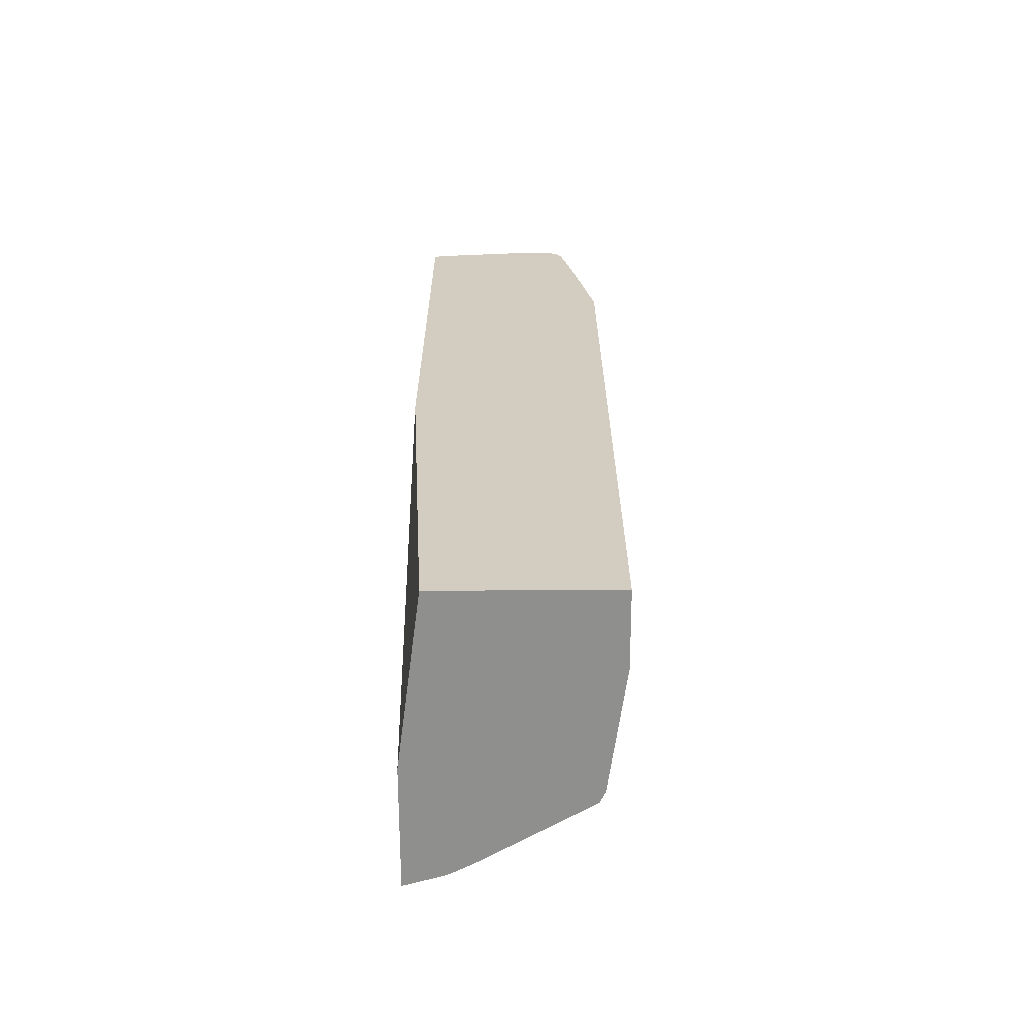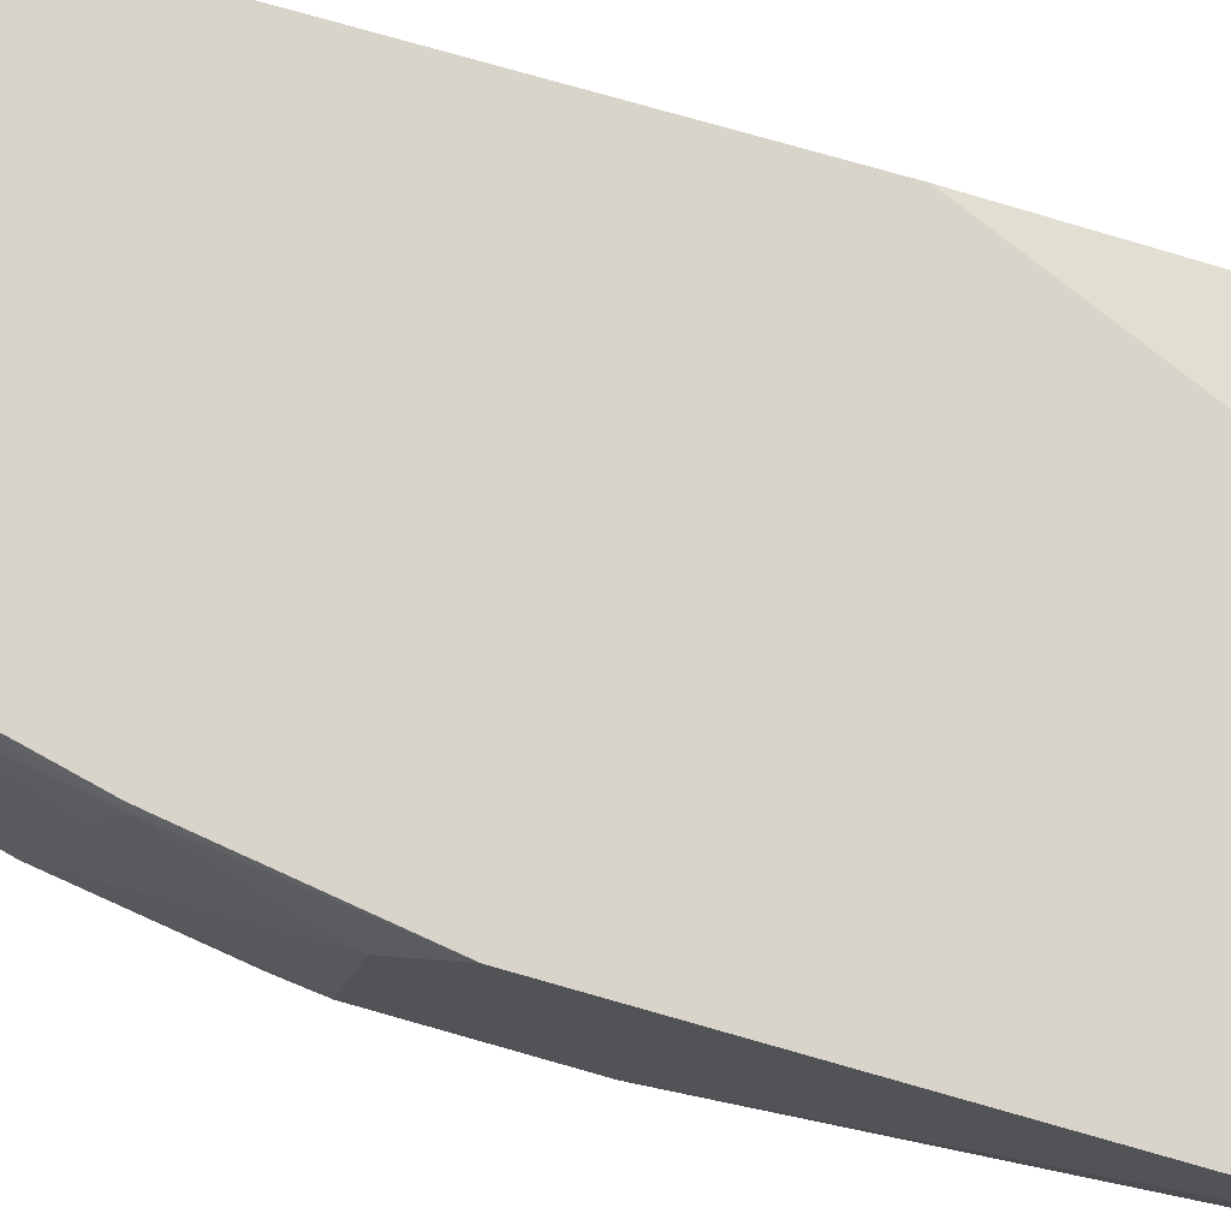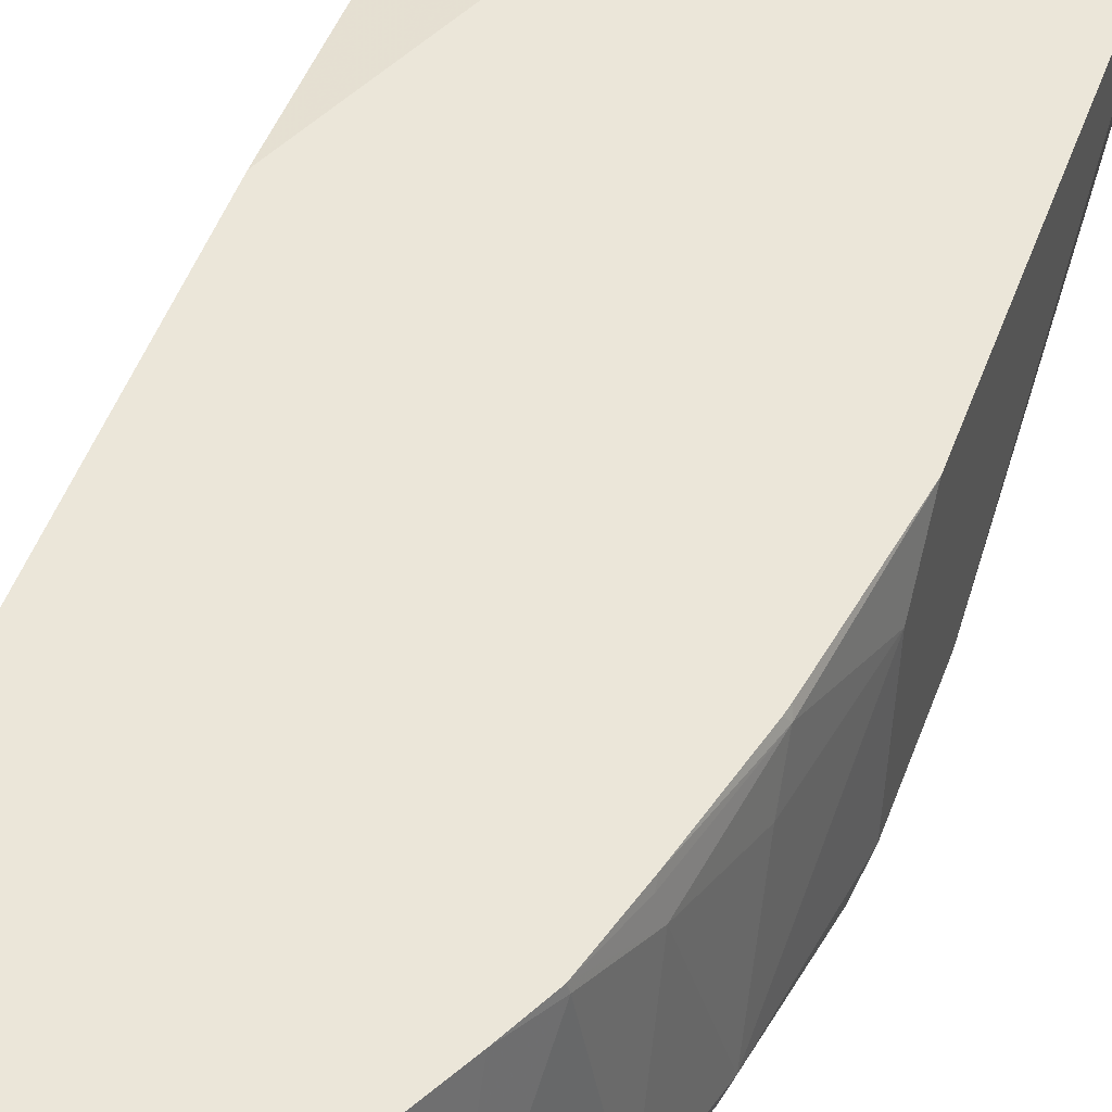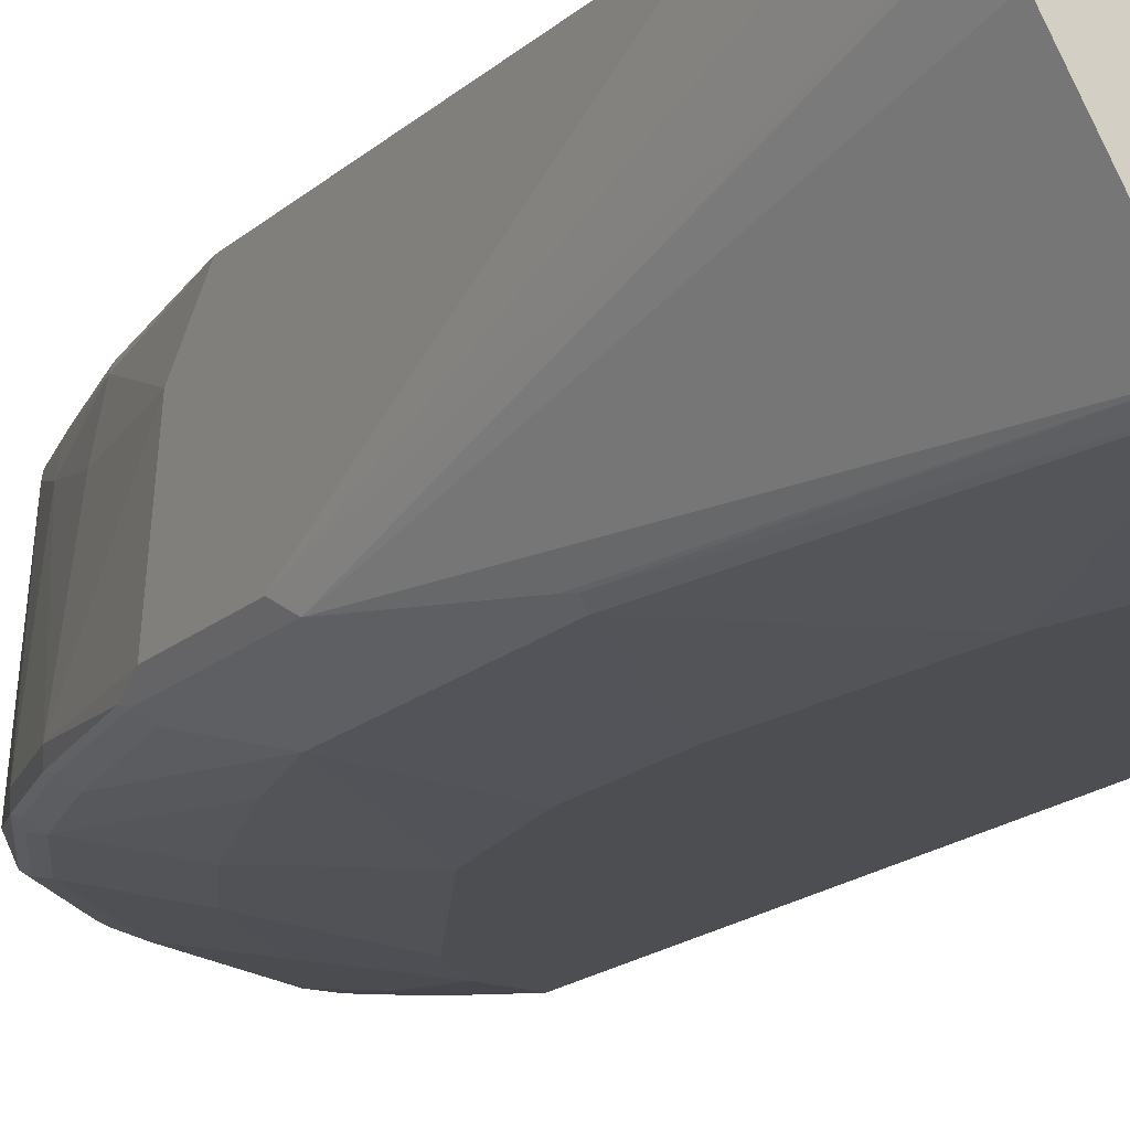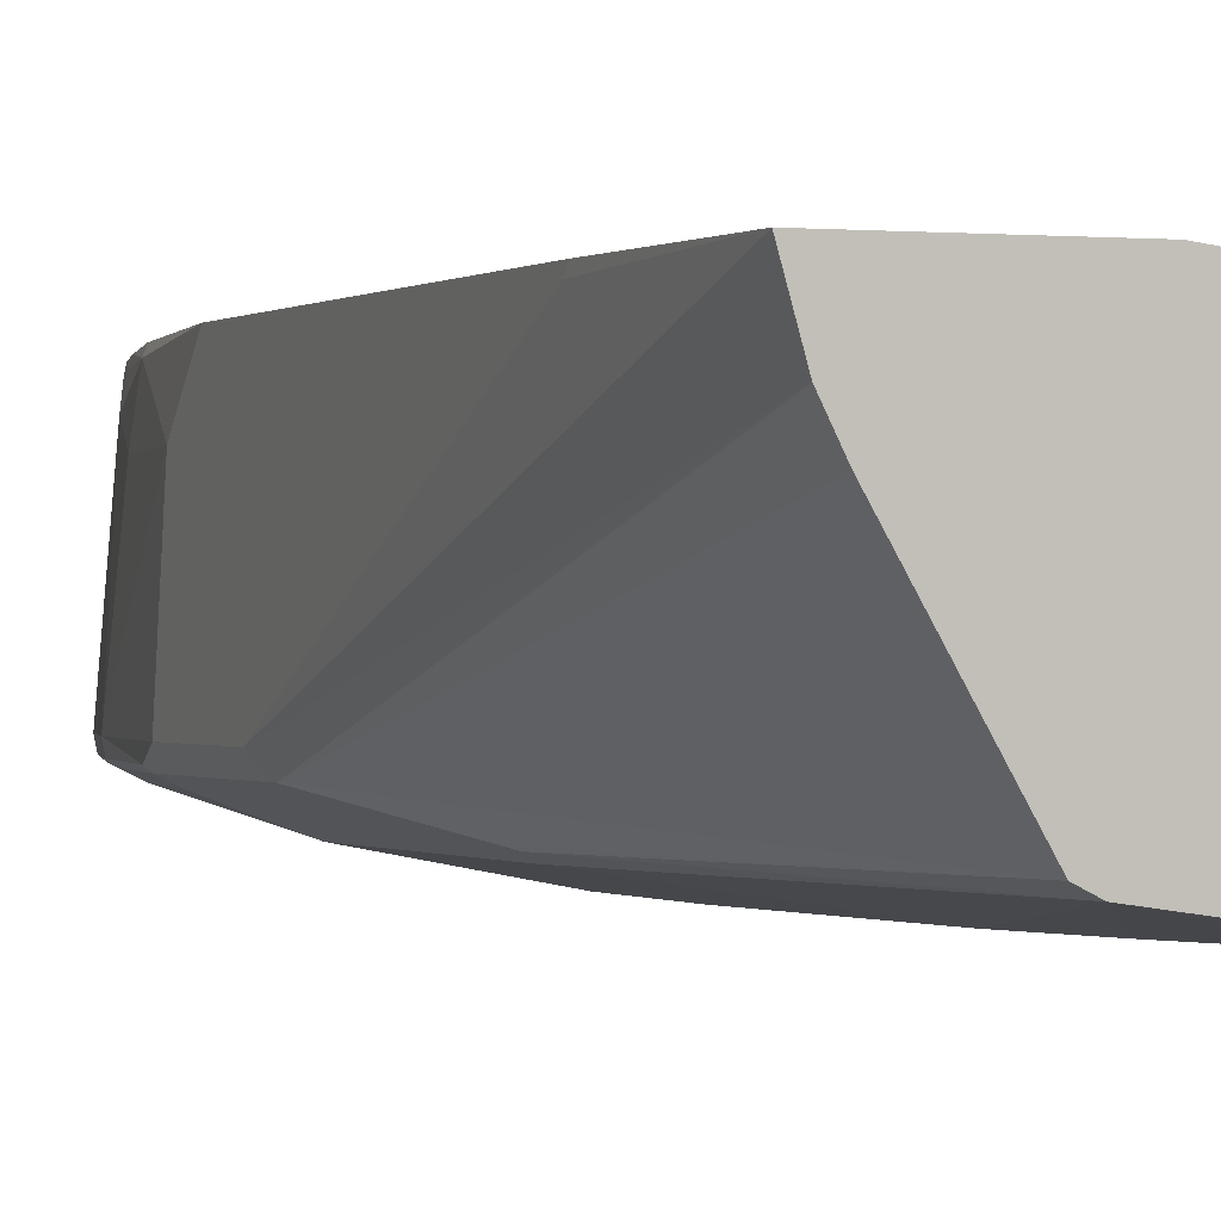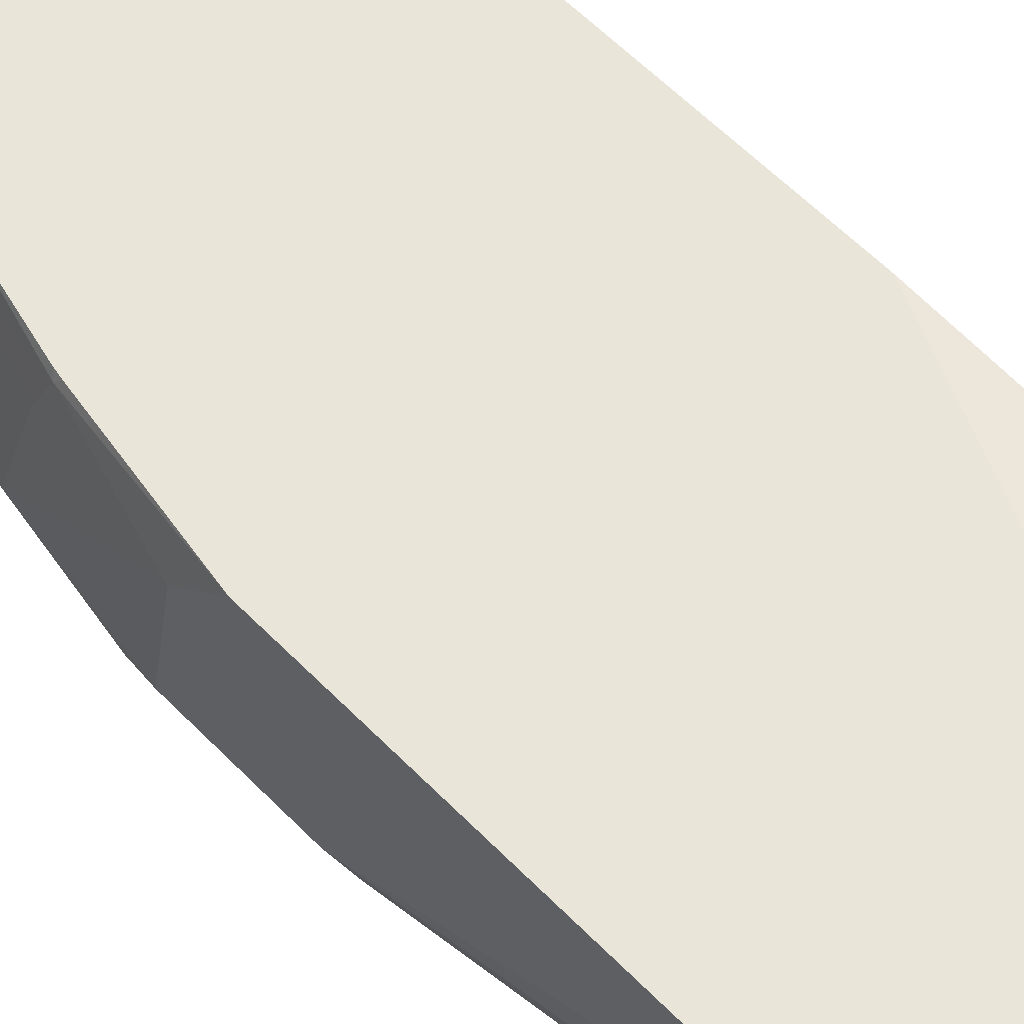
<metadata>
{"format":"obj","ext":"obj","renderer":"f3d","projection":"perspective","resolution":1024,"background":"white","views":[{"elev":-65.2,"azim":-89.8,"up":"+Z"},{"elev":75.2,"azim":106.0,"up":"+Y"},{"elev":47.2,"azim":19.0,"up":"+Y"},{"elev":-17.0,"azim":149.7,"up":"+Y"},{"elev":-0.3,"azim":158.3,"up":"+Y"},{"elev":57.8,"azim":136.7,"up":"+Y"}]}
</metadata>
<code>
v -0.02589 -0.2476 0.9491
v 8e-08 -0.2476 0.9491
v -0.02589 -0.2116 0.9491
v -0.02589 -0.2613 0.9422
v 0.06193 -0.227 0.9491
v 0.0069 -0.2613 0.9422
v 0.09287 -0.2373 0.9439
v 8e-08 -0.1032 0.9491
v -0.01373 -0.09629 0.9422
v -0.02589 -0.1084 0.9361
v -0.02589 -0.2682 0.9285
v 0.0413 -0.08253 0.9491
v 0.08942 -0.2407 0.9422
v 8e-08 -0.2682 0.9285
v 0.0413 -0.2682 0.9078
v 0.1307 -0.2613 0.8803
v 0.1341 -0.2373 0.9232
v 0.1147 -0.07574 0.9227
v 0.11 -0.07574 0.925
v 0.1032 -0.08253 0.9285
v 0.02067 -0.08253 0.9491
v 8e-08 -0.07997 0.9439
v -0.01032 -0.07739 0.9388
v -0.02589 -0.07574 0.9303
v -0.02589 -0.08446 0.9322
v -0.02589 -0.2888 0.8253
v 0.04809 -0.07574 0.9457
v 0.1307 -0.2407 0.9216
v 8e-08 -0.2888 0.8253
v 0.0413 -0.2888 0.8047
v 0.1238 -0.2682 0.8666
v 0.147 -0.2631 0.8666
v 0.1496 -0.2579 0.8769
v 0.1444 -0.227 0.9155
v 0.1307 -0.08253 0.9147
v 0.147 -0.2424 0.9078
v 0.1719 -0.227 0.8941
v 0.1284 -0.07574 0.9149
v 0.02067 -0.07574 0.9457
v 0.007806 -0.07574 0.9432
v 0.00338 -0.07574 0.9422
v 8e-08 -0.07574 0.9411
v -0.008991 -0.07574 0.9381
v -0.02589 -0.07574 0.3018
v -0.02589 -0.3095 0.7067
v 0.02067 -0.3095 0.7015
v 0.08256 -0.2888 0.784
v 0.1444 -0.2682 0.8459
v 0.2295 -0.2631 0.784
v 0.2321 -0.2579 0.7943
v 0.1513 -0.07574 0.8941
v 0.1883 -0.2424 0.8666
v 0.2011 -0.2373 0.8562
v 0.1925 -0.07574 0.8528
v 0.1787 -0.07574 -0.1843
v -0.02589 -0.1032 -0.1843
v -0.02589 -0.3095 -0.1843
v 0.06193 -0.3095 0.6602
v 0.1444 -0.2888 0.7221
v 0.2269 -0.2682 0.7634
v 0.2708 -0.2631 0.7015
v 0.2837 -0.2579 0.6912
v 0.2424 -0.2373 0.7943
v 0.1994 -0.07574 0.839
v 0.3232 -0.07574 -0.1843
v 0.06193 -0.3095 -0.1843
v 0.165 -0.2888 0.7015
v 0.1444 -0.3095 0.4951
v 0.2682 -0.2682 0.6808
v 0.282 -0.2613 0.6808
v 0.2888 -0.2476 0.6808
v 0.3043 -0.2579 0.6086
v 0.2682 -0.08253 0.7015
v 0.2476 -0.07574 0.7427
v 0.2338 -0.07574 0.7703
v 0.3095 -0.1238 -0.1843
v 0.3301 -0.07574 -0.0274
v 0.3301 -0.08253 -0.02063
v 0.3301 -0.2476 0.3302
v 0.2063 -0.2888 -0.1843
v 0.08256 -0.3095 -0.165
v 0.2063 -0.2888 0.6189
v 0.165 -0.3095 0.3714
v 0.2682 -0.2888 0.4126
v 0.2476 -0.2888 0.4951
v 0.2888 -0.2682 0.5983
v 0.3026 -0.2613 0.5983
v 0.2888 -0.1032 0.6396
v 0.3095 -0.2476 0.5983
v 0.3249 -0.2579 0.4848
v 0.2665 -0.07574 0.7023
v 0.309 -0.1247 -0.1843
v 0.3232 -0.2613 0.3095
v 0.3301 -0.07574 0.3852
v 0.3301 -0.2476 0.4539
v 0.1444 -0.3095 0.04128
v 0.1238 -0.3095 -0.04126
v 0.2191 -0.2824 -0.1843
v 0.2785 -0.2837 0.1548
v 0.2682 -0.2888 0.1651
v 0.165 -0.3095 0.2476
v 0.2957 -0.2751 0.4126
v 0.3095 -0.2682 0.4745
v 0.3232 -0.2613 0.4745
v 0.2837 -0.08253 0.6421
v 0.3095 -0.1238 0.557
v 0.3095 -0.08253 0.5364
v 0.3301 -0.1238 0.4332
v 0.2837 -0.07574 0.6354
v 0.2957 -0.1513 -0.1843
v 0.3198 -0.2631 0.2992
v 0.282 -0.282 0.1651
v 0.2201 -0.282 -0.1843
v 0.3078 -0.07574 0.5304
v 0.2957 -0.2751 0.227
v 0.3061 -0.07574 0.5398
f 63 73 74
f 63 71 73
f 62 89 71
f 62 72 89
f 62 87 72
f 62 71 63
f 60 67 82
f 61 70 62
f 61 69 70
f 60 82 69
f 62 70 87
f 63 74 75
f 68 84 85
f 65 77 78
f 65 78 79
f 65 79 76
f 66 80 81
f 68 83 84
f 68 85 82
f 69 82 85
f 69 85 84
f 69 84 86
f 59 67 60
f 69 86 87
f 63 75 64
f 58 82 67
f 49 61 62
f 58 67 59
f 69 87 70
f 45 96 101
f 45 101 83
f 45 83 68
f 45 68 58
f 45 58 46
f 46 58 59
f 46 59 47
f 48 59 60
f 49 60 69
f 49 69 61
f 49 62 50
f 50 62 63
f 50 63 53
f 50 53 52
f 53 63 54
f 54 63 64
f 55 65 76
f 55 76 92
f 55 92 110
f 55 113 98
f 55 98 80
f 55 80 66
f 55 66 57
f 55 57 56
f 58 68 82
f 71 88 73
f 90 104 95
f 72 87 104
f 89 90 95
f 89 95 108
f 89 108 106
f 45 97 96
f 91 105 109
f 92 93 110
f 93 111 112
f 93 112 113
f 93 113 110
f 93 104 111
f 94 114 107
f 94 107 108
f 96 100 101
f 98 113 99
f 99 112 100
f 99 113 112
f 100 112 115
f 102 104 103
f 102 115 111
f 102 111 104
f 105 107 109
f 106 108 107
f 107 114 116
f 107 116 109
f 111 115 112
f 88 107 105
f 71 89 88
f 88 106 107
f 88 105 91
f 72 104 90
f 72 90 89
f 73 88 91
f 73 91 74
f 76 79 93
f 76 93 92
f 77 94 108
f 77 108 95
f 77 95 79
f 77 79 78
f 79 95 104
f 79 104 93
f 80 96 97
f 80 97 81
f 80 98 99
f 80 99 100
f 80 100 96
f 83 101 100
f 83 100 84
f 84 102 103
f 84 103 86
f 84 100 115
f 84 115 102
f 86 103 104
f 86 104 87
f 88 89 106
f 45 81 97
f 55 110 113
f 45 57 66
f 6 28 13
f 7 13 28
f 7 28 17
f 7 17 18
f 7 18 19
f 7 19 20
f 7 20 12
f 8 21 22
f 8 22 9
f 9 22 23
f 9 23 24
f 9 24 25
f 9 25 10
f 11 26 29
f 11 29 14
f 12 20 19
f 12 19 27
f 12 27 39
f 12 39 21
f 14 29 30
f 14 30 15
f 15 30 47
f 15 47 31
f 16 31 32
f 16 32 33
f 6 16 28
f 16 33 28
f 6 31 16
f 6 14 15
f 45 66 81
f 1 5 12
f 1 12 21
f 1 21 8
f 1 8 3
f 1 3 10
f 1 10 25
f 1 25 24
f 1 24 44
f 1 44 56
f 1 56 57
f 1 57 45
f 1 45 26
f 1 26 11
f 1 11 4
f 1 4 6
f 1 6 2
f 2 6 7
f 2 7 5
f 3 8 9
f 3 9 10
f 4 11 14
f 4 14 6
f 5 7 12
f 6 13 7
f 6 15 31
f 17 34 35
f 1 2 5
f 17 28 36
f 22 42 23
f 23 42 43
f 23 43 24
f 26 45 29
f 28 33 36
f 29 45 46
f 29 46 30
f 30 46 47
f 31 48 32
f 31 47 59
f 31 59 48
f 32 48 60
f 32 60 49
f 32 49 50
f 32 50 33
f 33 50 36
f 34 37 35
f 35 37 51
f 35 51 38
f 36 52 37
f 36 50 52
f 37 52 53
f 37 53 54
f 37 54 51
f 17 35 18
f 22 41 42
f 22 40 41
f 44 55 56
f 21 39 22
f 22 39 40
f 17 36 37
f 17 37 34
f 18 35 38
f 18 38 51
f 18 51 54
f 18 54 64
f 18 64 75
f 18 75 74
f 18 91 109
f 18 109 116
f 18 116 114
f 18 114 94
f 18 74 91
f 18 77 65
f 18 27 19
f 18 94 77
f 18 40 39
f 18 41 40
f 18 42 41
f 18 39 27
f 18 24 43
f 18 44 24
f 18 55 44
f 18 65 55
f 18 43 42

</code>
